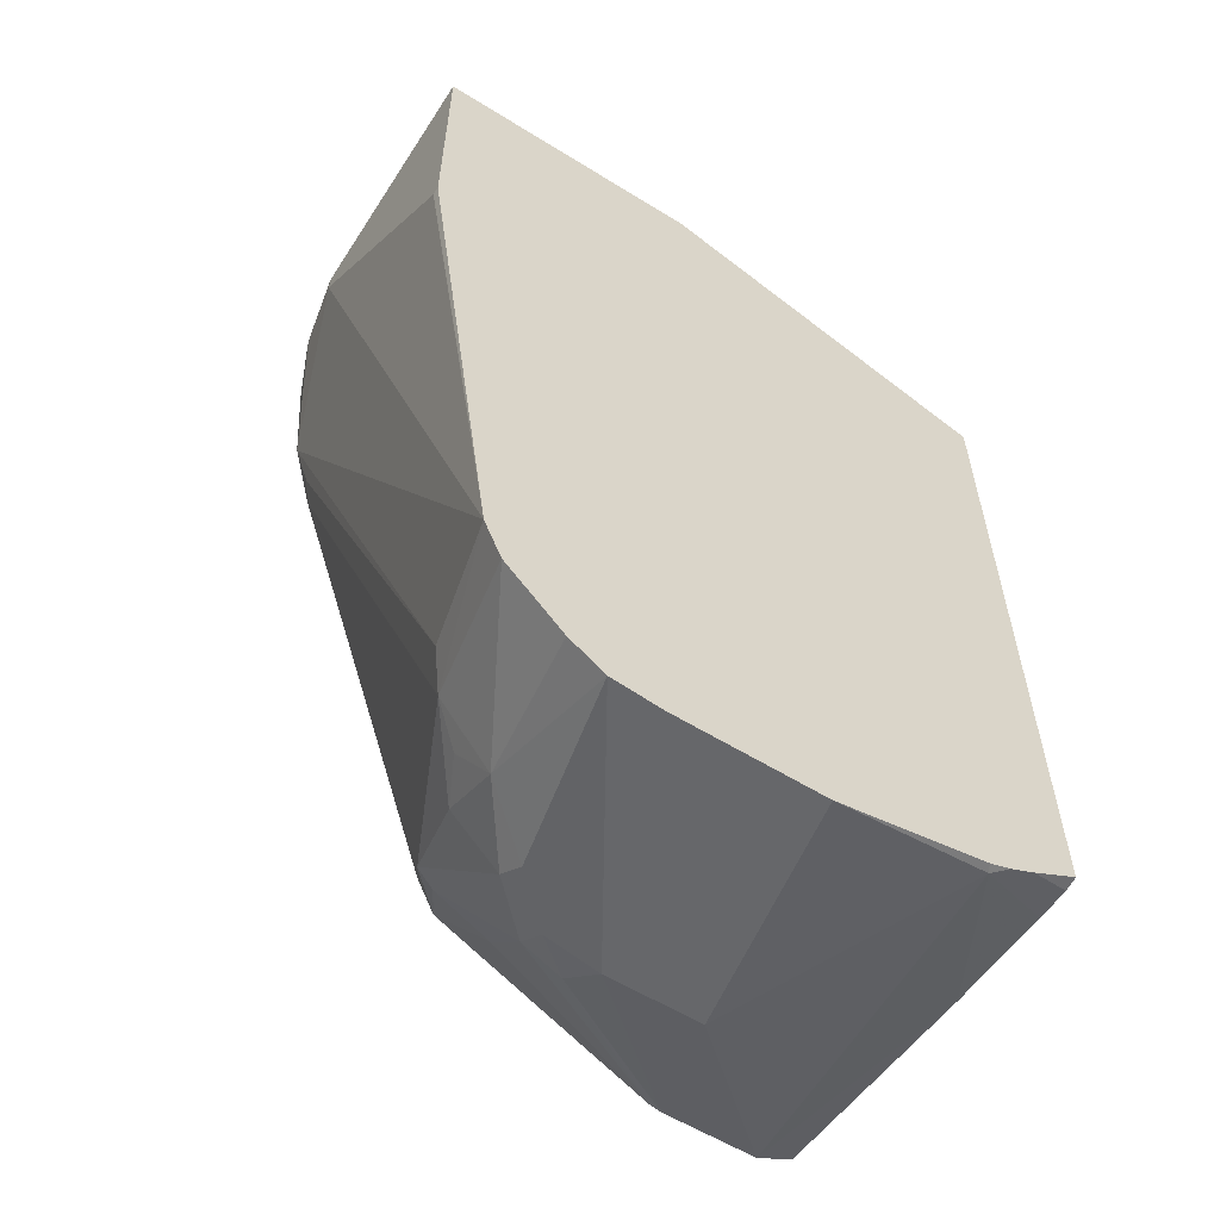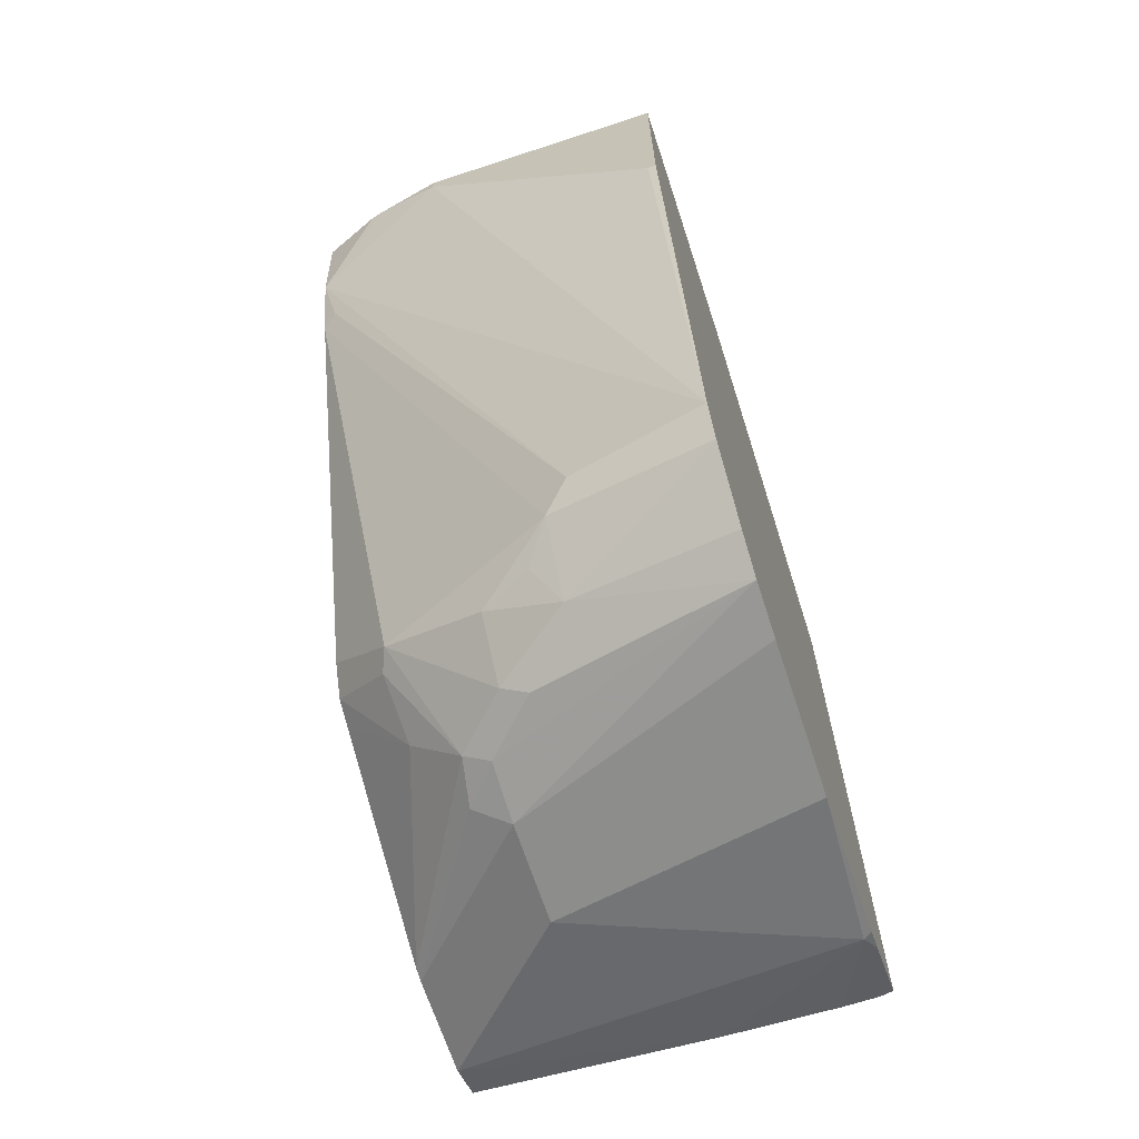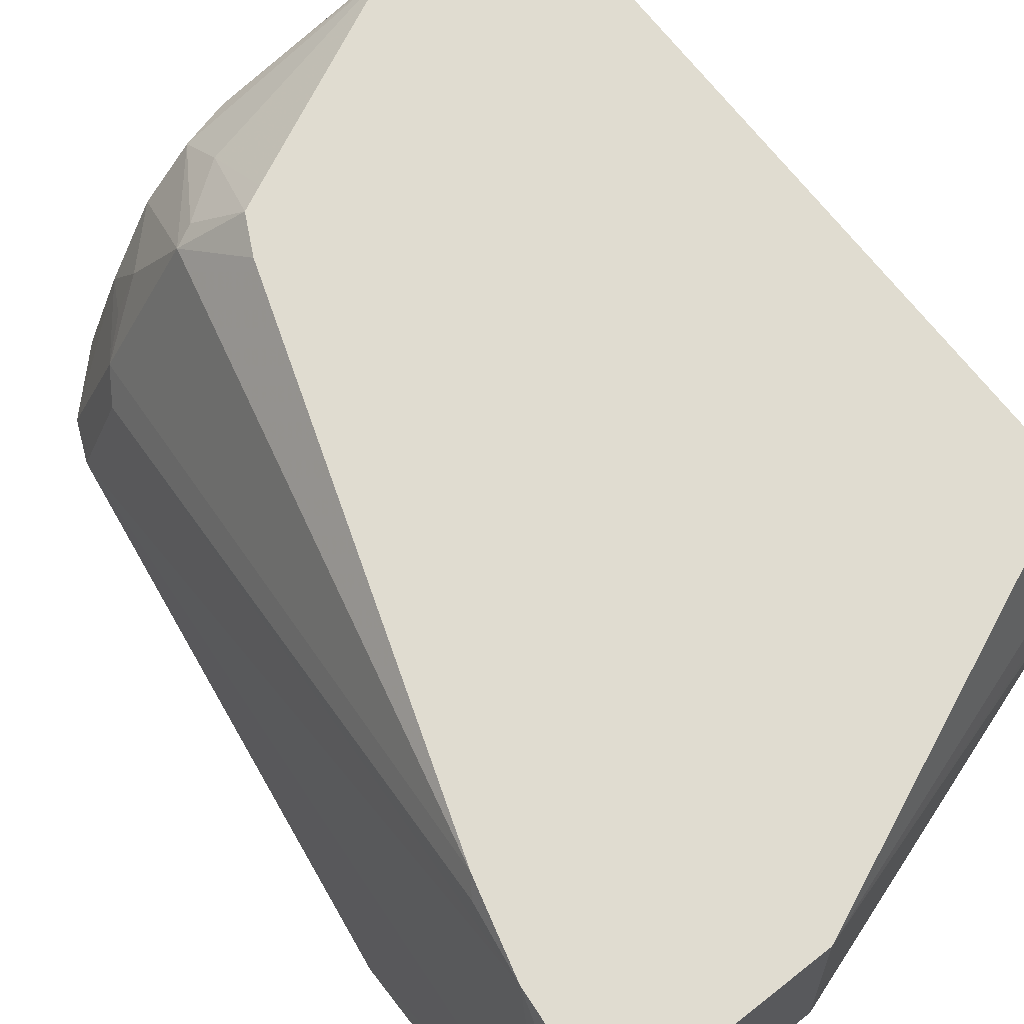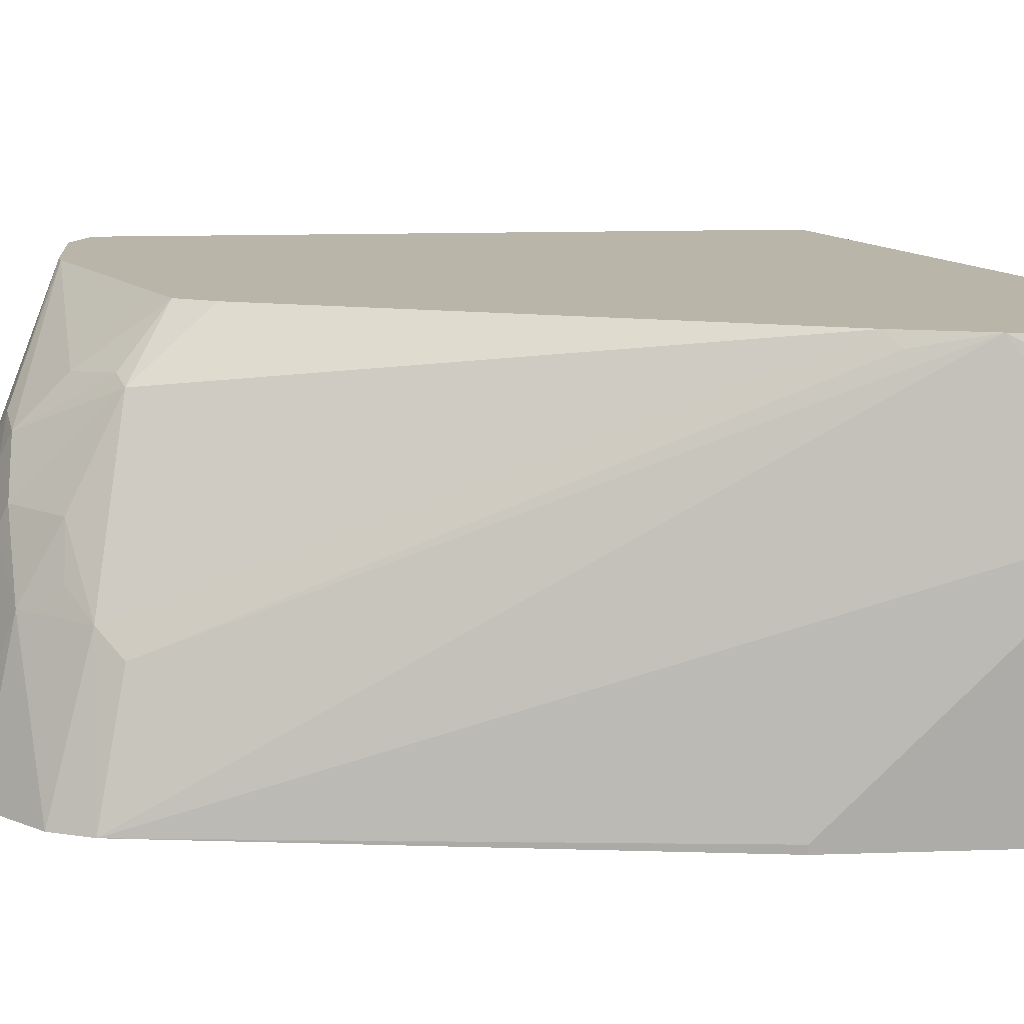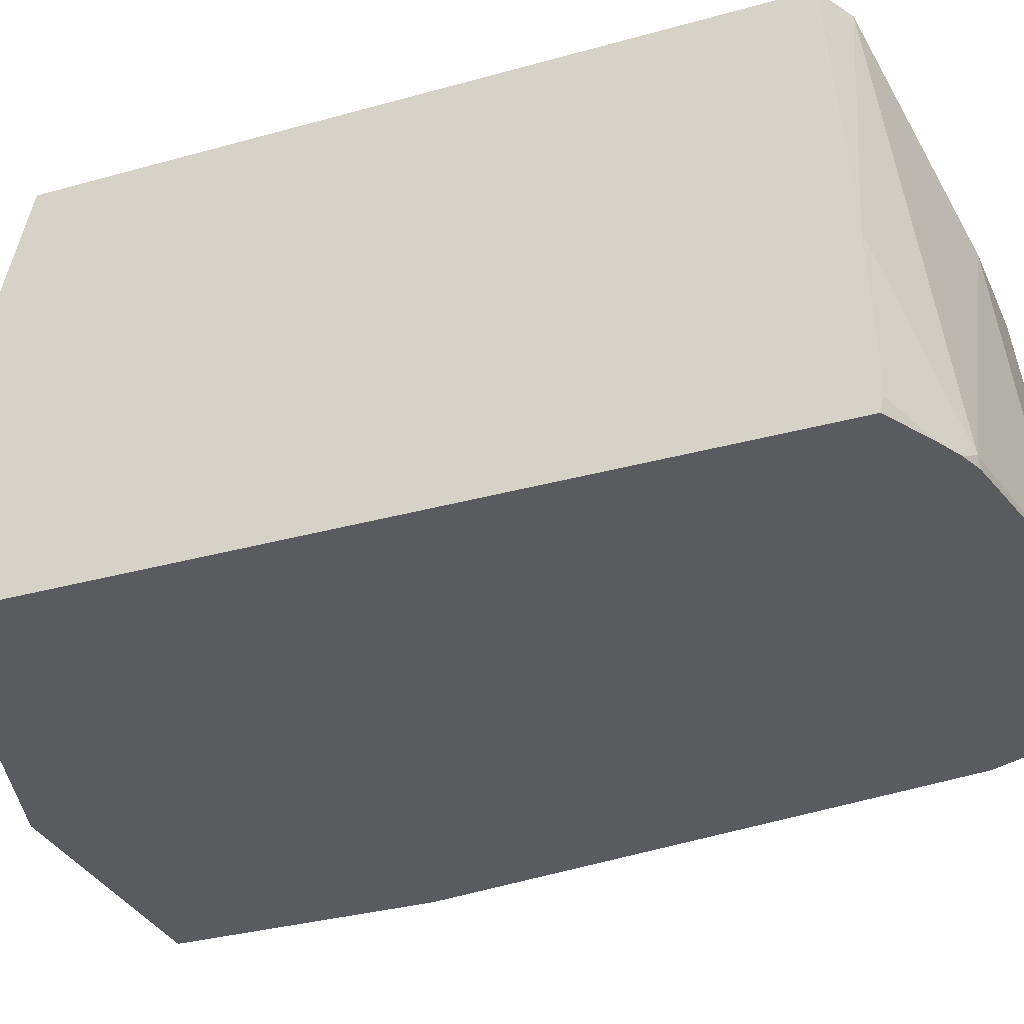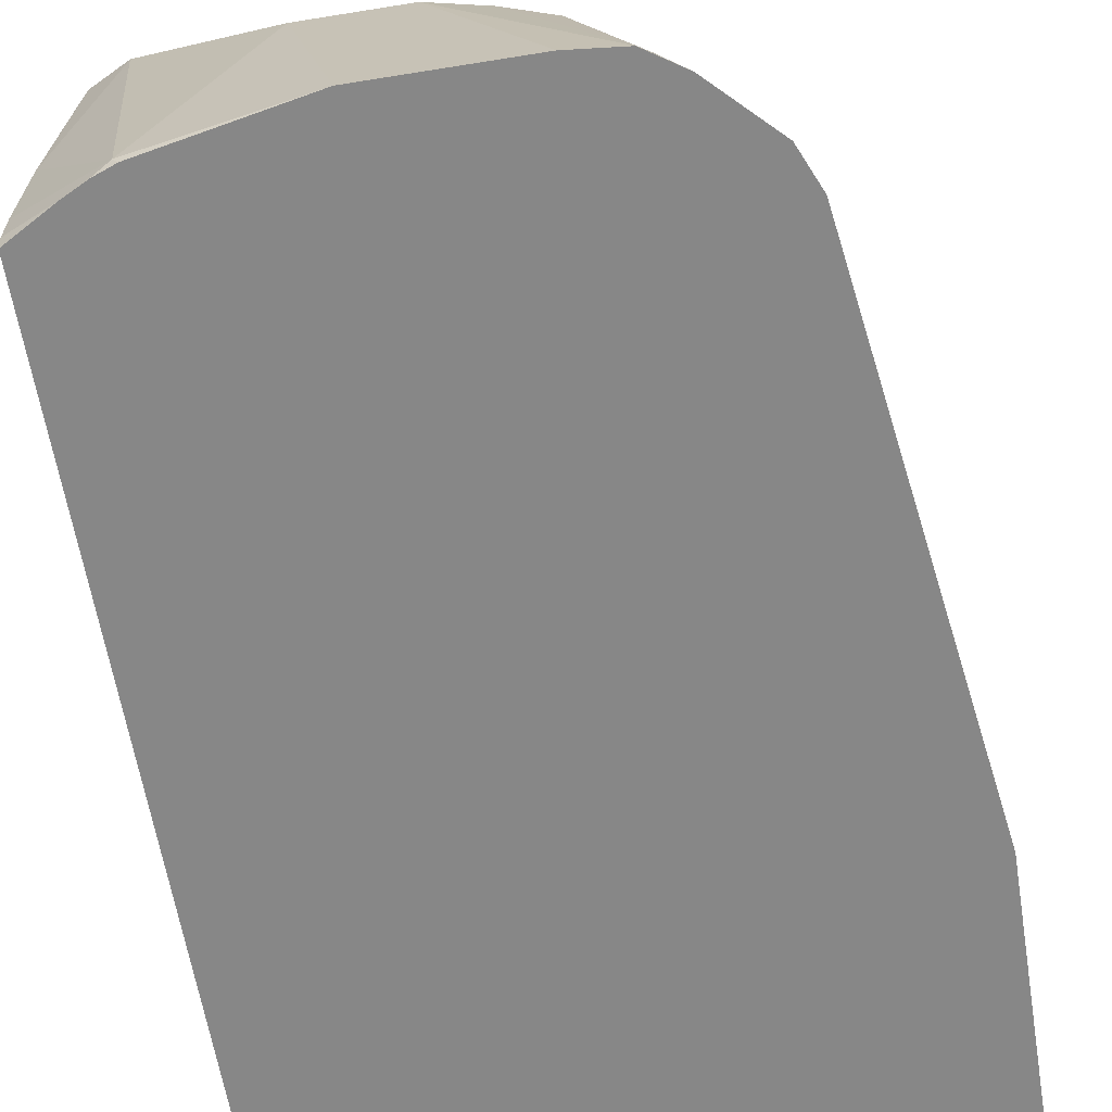
<metadata>
{"format":"obj","ext":"obj","renderer":"f3d","projection":"perspective","resolution":1024,"background":"white","views":[{"elev":-57.9,"azim":147.3,"up":"+Y"},{"elev":-67.5,"azim":108.2,"up":"+Y"},{"elev":69.7,"azim":142.0,"up":"+Z"},{"elev":13.6,"azim":85.7,"up":"+Z"},{"elev":-32.2,"azim":-68.5,"up":"+Z"},{"elev":-62.3,"azim":9.3,"up":"+Z"}]}
</metadata>
<code>
v 0.3447 0.007788 -0.4494
v 0.2302 0.007788 -0.4494
v 0.3447 0.007788 -0.3447
v 0.3447 -0.1014 -0.4494
v 0.2433 0.007788 -0.2883
v 0.0854 -0.04058 -0.4494
v 0.0854 -0.04058 -0.3692
v 0.339 0.007788 -0.3166
v 0.3447 -3.74e-06 -0.3447
v 0.3447 -0.1014 -0.446
v 0.3159 -0.3041 -0.4494
v 0.3283 0.007788 -0.2883
v 0.0854 -0.04164 -0.3644
v 0.0854 -0.04563 -0.3464
v 0.0854 -0.06083 -0.2883
v 0.0854 -0.3456 -0.4494
v 0.3378 0.007788 -0.3119
v 0.3244 -0.04058 -0.2883
v 0.3447 -0.04058 -0.3852
v 0.313 -0.3244 -0.4494
v 0.3447 -0.08112 -0.4257
v 0.0854 -0.3366 -0.2883
v 0.1048 -0.3565 -0.4494
v 0.0854 -0.3468 -0.4439
v 0.315 -0.07664 -0.2883
v 0.3193 -0.07096 -0.294
v 0.299 -0.3142 -0.3953
v 0.2914 -0.3244 -0.3852
v 0.3058 -0.3413 -0.4494
v 0.0854 -0.3447 -0.3852
v 0.08558 -0.3367 -0.2883
v 0.1149 -0.3615 -0.4494
v 0.1217 -0.3649 -0.446
v 0.0854 -0.3468 -0.43
v 0.2455 -0.2838 -0.2883
v 0.2585 -0.3142 -0.3143
v 0.2686 -0.3345 -0.3548
v 0.2788 -0.3345 -0.3751
v 0.2703 -0.3514 -0.3852
v 0.2822 -0.3649 -0.4494
v 0.1014 -0.3447 -0.2883
v 0.124 -0.3649 -0.4494
v 0.1859 -0.3768 -0.4494
v 0.1622 -0.3649 -0.3447
v 0.2378 -0.2993 -0.2883
v 0.25 -0.3176 -0.3109
v 0.2281 -0.3548 -0.3345
v 0.2483 -0.3548 -0.3548
v 0.2458 -0.3599 -0.3649
v 0.2677 -0.3746 -0.4494
v 0.1419 -0.3447 -0.2883
v 0.2467 -0.3768 -0.4494
v 0.2027 -0.3649 -0.3447
v 0.2282 -0.3041 -0.2883
v 0.2281 -0.3345 -0.3143
v 0.1469 -0.3435 -0.2883
v 0.2095 -0.3582 -0.3311
v 0.2255 -0.3599 -0.3447
f 33 42 43
f 28 37 38
f 28 38 39
f 28 39 29
f 29 39 40
f 32 42 33
f 30 33 41
f 30 41 31
f 28 36 37
f 30 34 33
f 25 27 26
f 18 26 27
f 25 36 28
f 25 35 36
f 23 34 24
f 23 33 34
f 23 32 33
f 22 30 31
f 20 28 29
f 20 27 28
f 19 20 21
f 18 27 20
f 18 25 26
f 33 43 44
f 25 28 27
f 33 44 41
f 50 53 52
f 36 45 46
f 51 57 56
f 51 53 57
f 50 58 53
f 16 23 24
f 49 58 50
f 47 49 48
f 47 58 49
f 47 57 58
f 47 56 57
f 47 55 56
f 46 55 47
f 45 55 46
f 45 54 55
f 43 53 44
f 43 52 53
f 41 53 51
f 41 44 53
f 39 50 40
f 39 49 50
f 39 48 49
f 37 39 38
f 37 48 39
f 36 48 37
f 36 47 48
f 36 46 47
f 35 45 36
f 12 18 17
f 5 15 22
f 10 21 20
f 1 6 2
f 1 16 6
f 1 23 16
f 1 32 23
f 1 42 32
f 1 43 42
f 1 52 43
f 1 50 52
f 1 40 50
f 1 29 40
f 1 20 29
f 2 6 7
f 1 11 20
f 1 10 4
f 1 21 10
f 1 19 21
f 1 9 19
f 1 3 9
f 1 8 3
f 1 17 8
f 1 12 17
f 1 5 12
f 1 2 5
f 53 58 57
f 1 4 11
f 2 7 5
f 3 8 9
f 4 10 11
f 9 20 19
f 9 18 20
f 8 18 9
f 8 17 18
f 6 13 7
f 6 14 13
f 6 15 14
f 6 22 15
f 6 30 22
f 6 34 30
f 6 24 34
f 6 16 24
f 5 18 12
f 5 25 18
f 5 35 25
f 5 45 35
f 5 54 45
f 5 56 54
f 5 51 56
f 5 41 51
f 5 31 41
f 5 22 31
f 5 14 15
f 5 13 14
f 5 7 13
f 10 20 11
f 54 56 55

</code>
